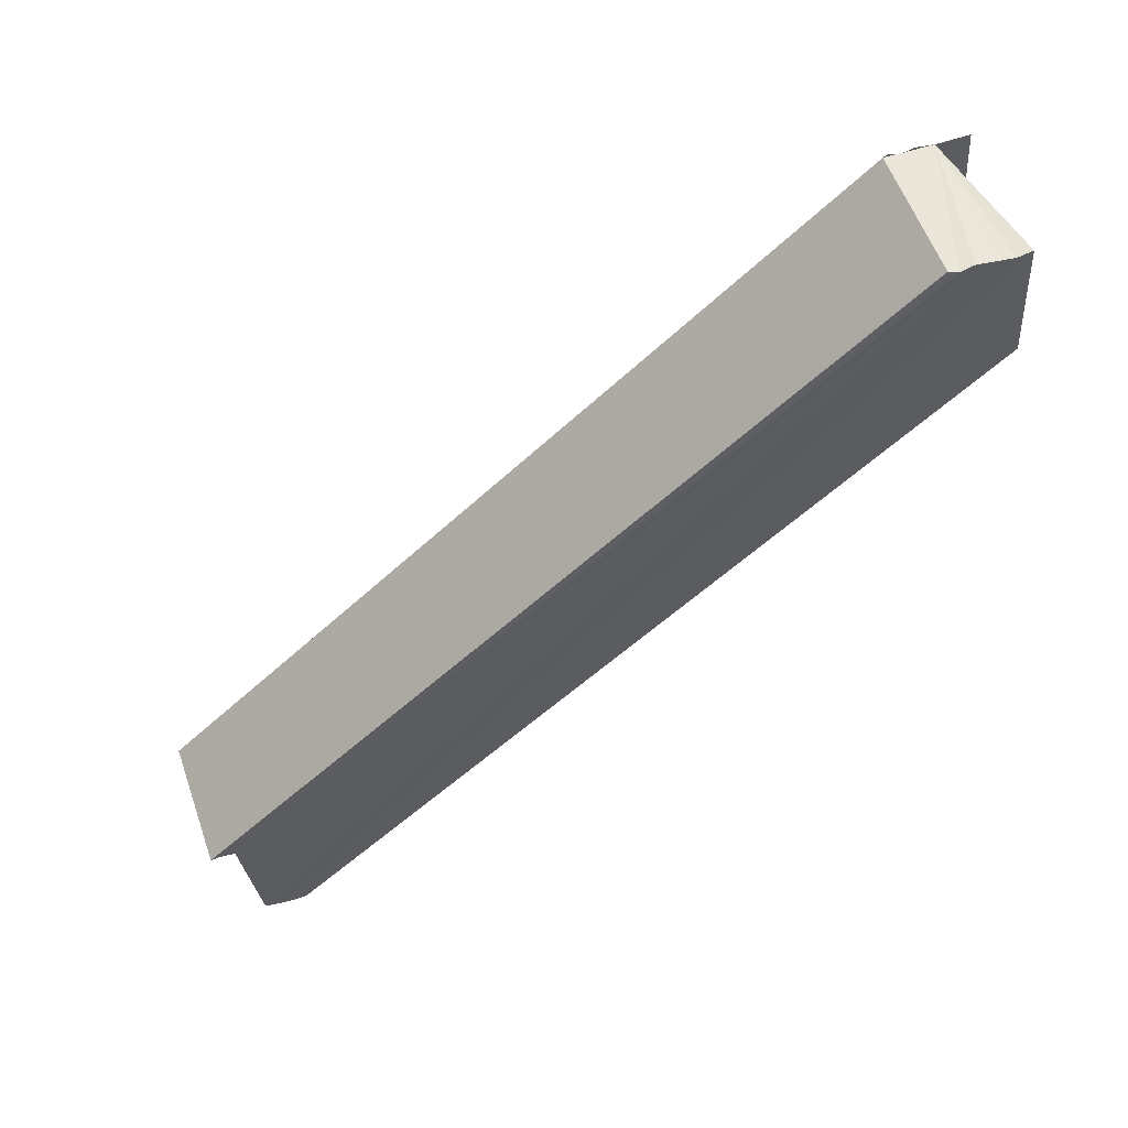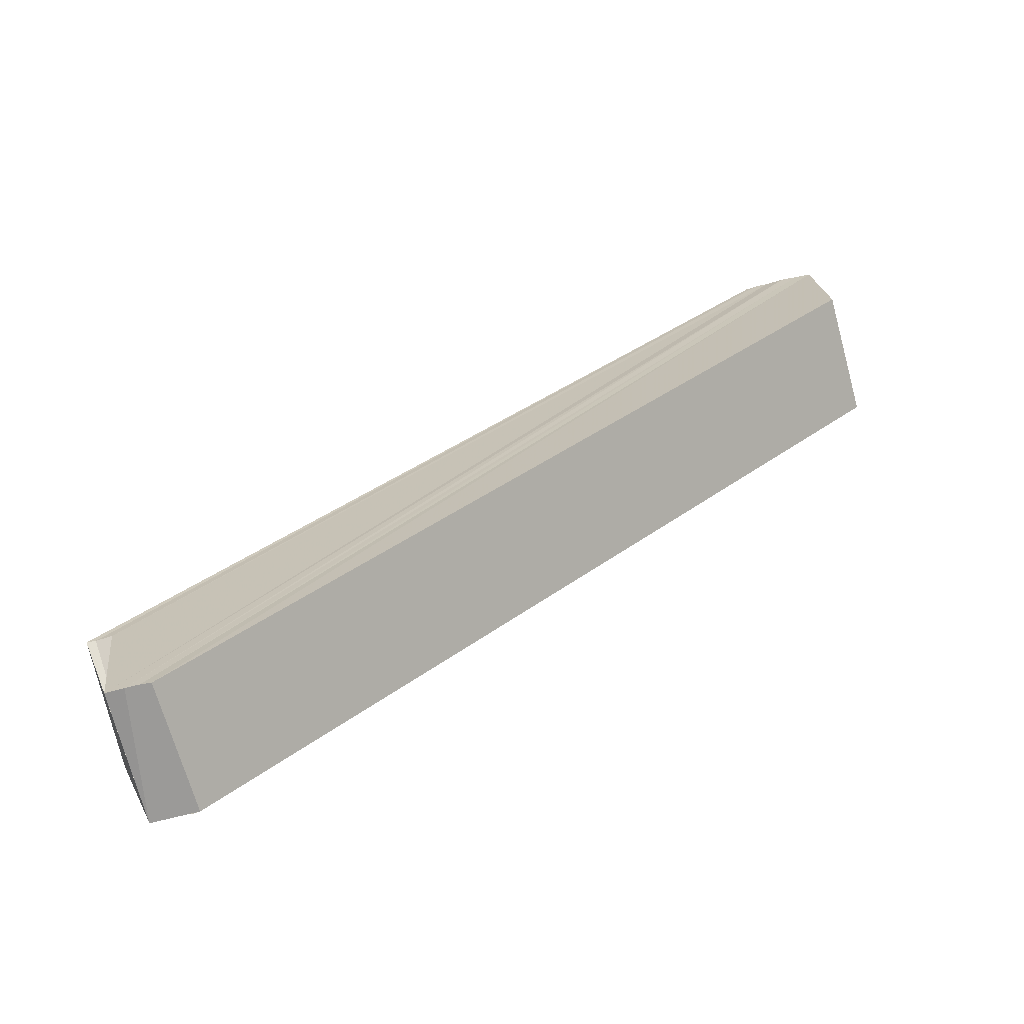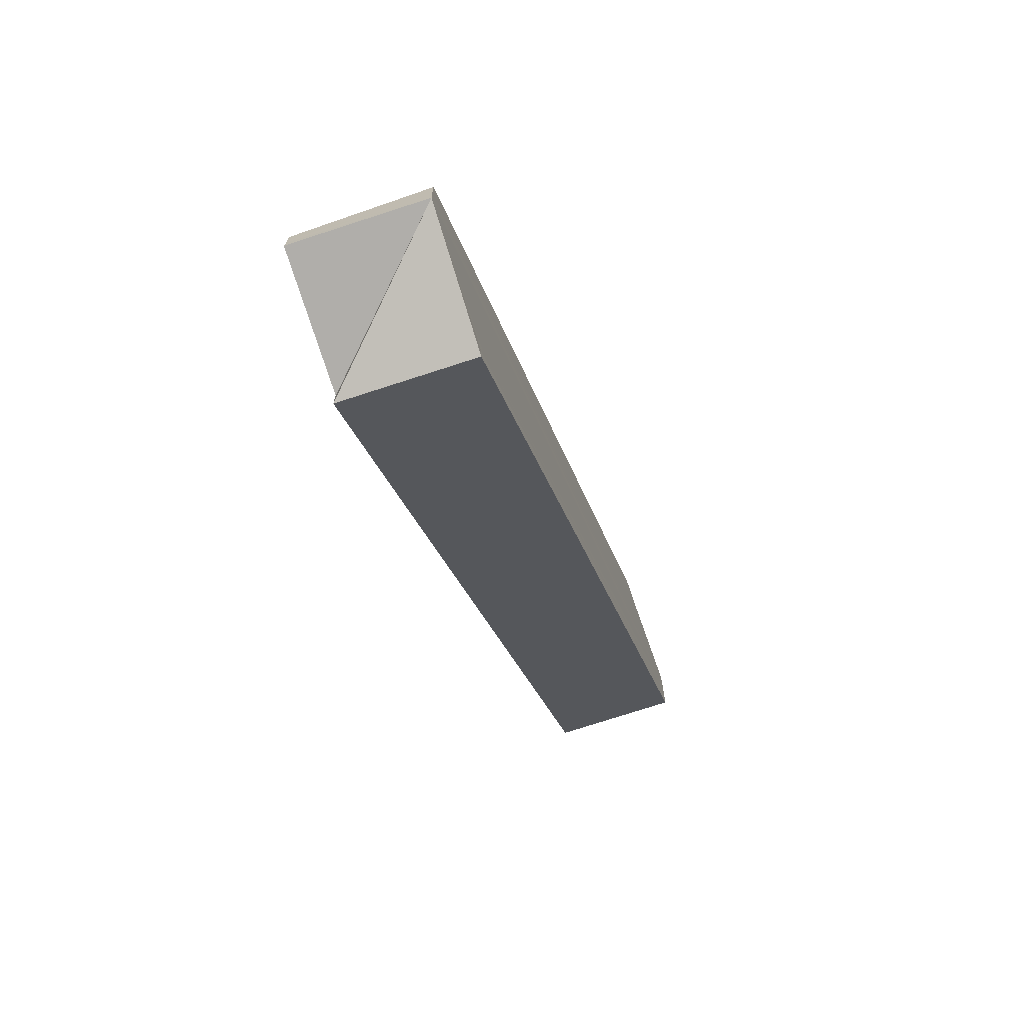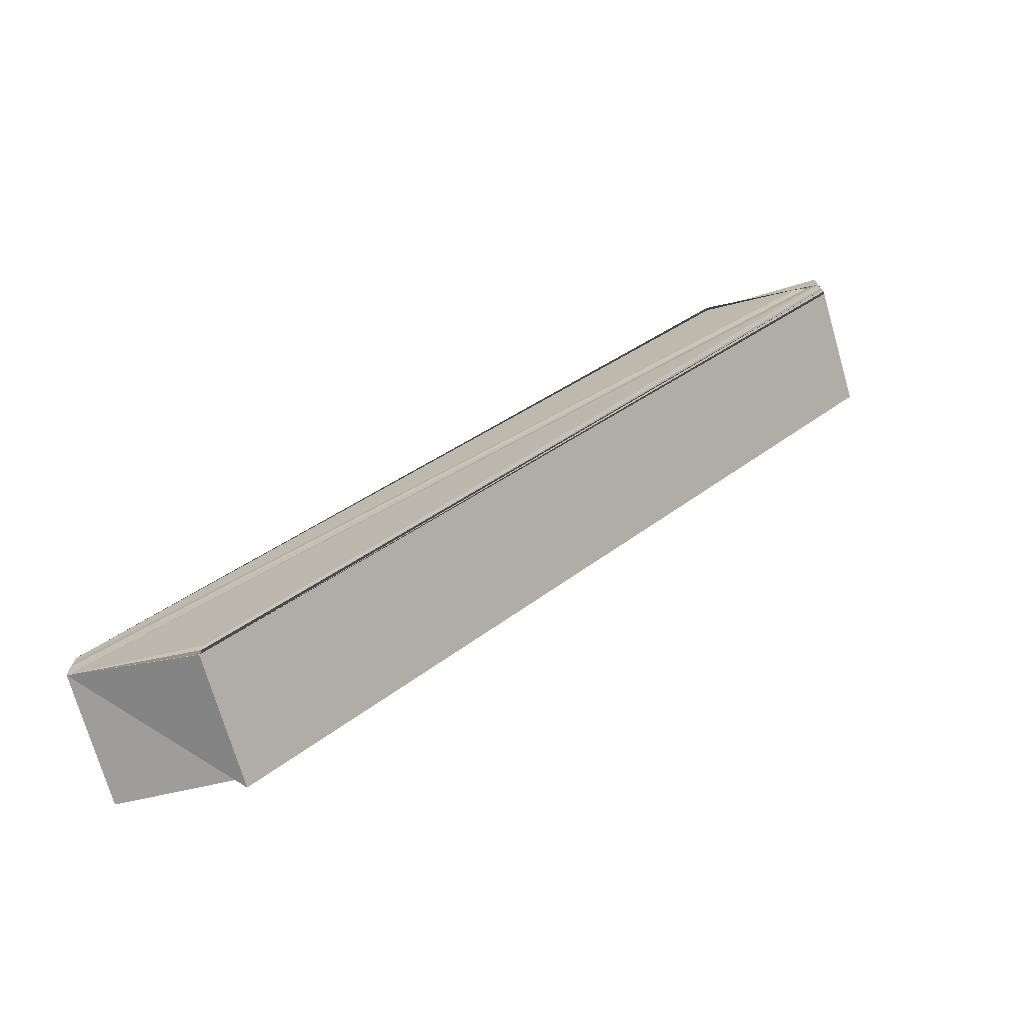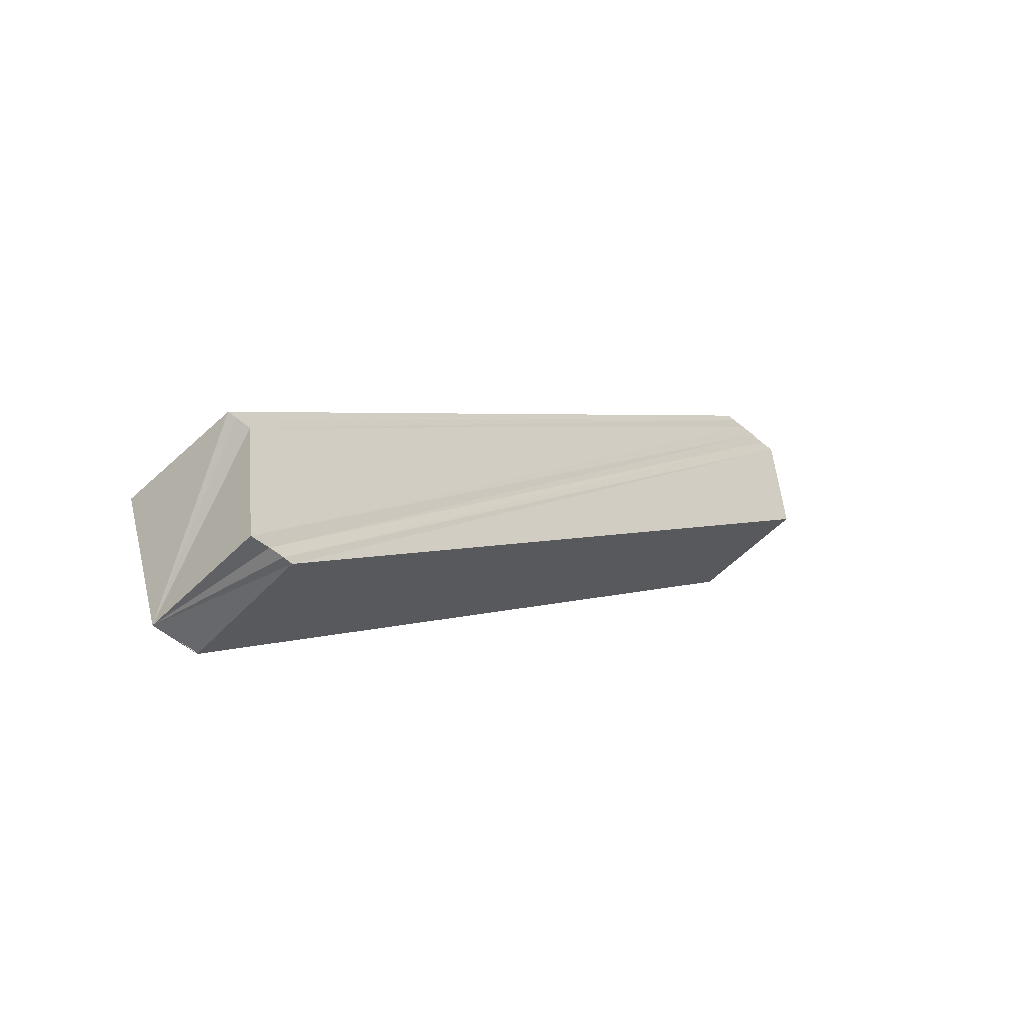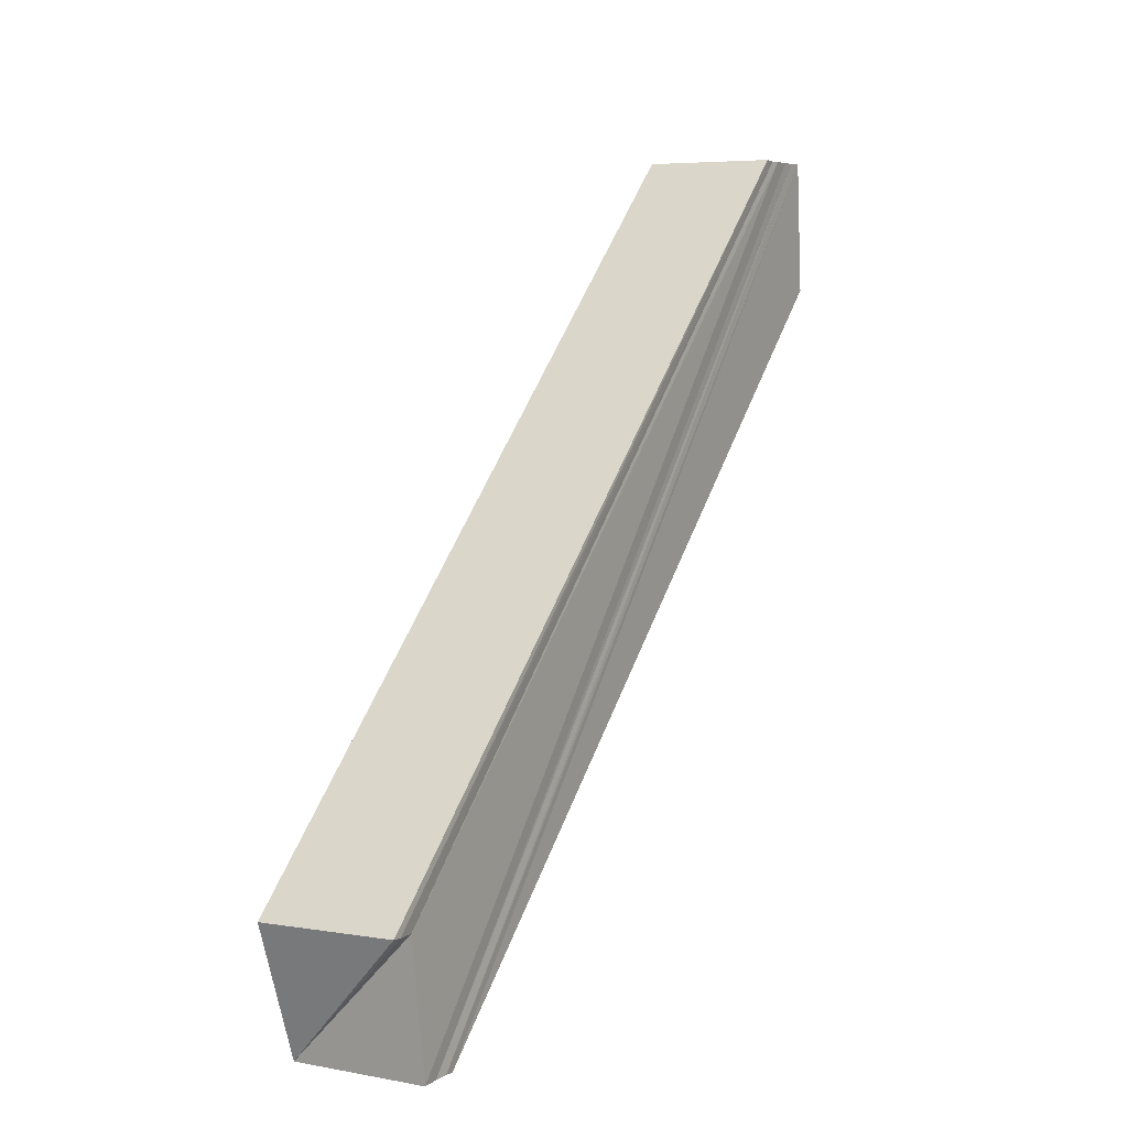
<metadata>
{"format":"obj","ext":"obj","renderer":"f3d","projection":"perspective","resolution":1024,"background":"white","views":[{"elev":57.2,"azim":-107.6,"up":"+Y"},{"elev":-69.3,"azim":-76.1,"up":"+Y"},{"elev":-71.1,"azim":18.9,"up":"+Z"},{"elev":-73.3,"azim":106.3,"up":"+Z"},{"elev":-51.8,"azim":-132.9,"up":"+Y"},{"elev":5.7,"azim":-150.3,"up":"+Y"}]}
</metadata>
<code>
o 14719
v 2172 1875 12.4
v 2172 1875 12.4
v 2172 1875 12.46
v 2172 1875 12.45
v 2172 1875 12.45
v 2172 1875 12.4
v 2172 1875 12.45
v 2172 1875 12.45
v 2172 1875 12.46
v 2172 1875 12.46
v 2172 1875 12.46
v 2172 1875 12.46
v 2172 1875 12.46
v 2172 1875 12.46
v 2172 1875 12.46
v 2172 1875 12.46
v 2172 1875 12.41
v 2172 1875 12.46
v 2172 1875 12.41
v 2172 1875 12.41
v 2172 1875 12.4
v 2172 1875 12.45
v 2172 1875 12.46
v 2172 1875 12.46
v 2172 1875 12.41
v 2172 1875 12.46
v 2172 1875 12.46
v 2172 1875 12.46
v 2172 1875 12.46
v 2172 1875 12.4
v 2172 1875 12.46
v 2172 1875 12.46
v 2172 1875 12.41
v 2172 1875 12.41
v 2172 1875 12.41
v 2172 1875 12.46
v 2172 1875 12.41
v 2172 1875 12.4
v 2172 1875 12.41
v 2172 1875 12.4
v 2172 1875 12.4
v 2172 1875 12.46
v 2172 1875 12.46
v 2172 1875 12.46
v 2172 1875 12.41
v 2172 1875 12.46
v 2172 1875 12.4
v 2172 1875 12.46
v 2172 1875 12.4
v 2172 1875 12.45
v 2172 1875 12.4
v 2172 1875 12.4
v 2172 1875 12.45
v 2172 1875 12.45
v 2172 1875 12.4
v 2172 1875 12.4
v 2172 1875 12.4
v 2172 1875 12.4
v 2172 1875 12.46
v 2172 1875 12.4
v 2172 1875 12.46
v 2172 1875 12.41
v 2172 1875 12.46
v 2172 1875 12.41
v 2172 1875 12.46
v 2172 1875 12.4
v 2172 1875 12.4
v 2172 1875 12.4
v 2172 1875 12.45
v 2172 1875 12.4
v 2172 1875 12.4
v 2172 1875 12.45
v 2172 1875 12.4
v 2172 1875 12.45
v 2172 1875 12.4
v 2172 1875 12.4
v 2172 1875 12.4
v 2172 1875 12.46
v 2172 1875 12.46
v 2172 1875 12.46
v 2172 1875 12.46
v 2172 1875 12.46
f 1 2 3
f 3 4 5
f 4 6 7
f 3 7 8
f 3 8 9
f 3 9 10
f 3 10 11
f 12 11 13
f 3 2 14
f 12 15 16
f 15 17 18
f 19 20 16
f 2 21 14
f 14 21 22
f 1 21 2
f 23 20 24
f 20 25 24
f 26 25 27
f 28 29 26
f 25 30 31
f 31 30 32
f 30 1 32
f 32 1 3
f 1 33 34
f 35 33 36
f 1 37 38
f 1 39 37
f 40 38 41
f 42 39 43
f 44 45 42
f 46 47 44
f 48 49 46
f 50 51 48
f 52 51 53
f 54 52 50
f 55 52 54
f 56 57 52
f 57 58 59
f 58 60 61
f 60 62 63
f 62 64 65
f 56 66 67
f 1 52 68
f 1 67 21
f 21 67 22
f 22 67 69
f 67 70 69
f 69 71 72
f 73 68 74
f 40 68 73
f 75 76 77
f 78 79 80
f 78 81 82

</code>
